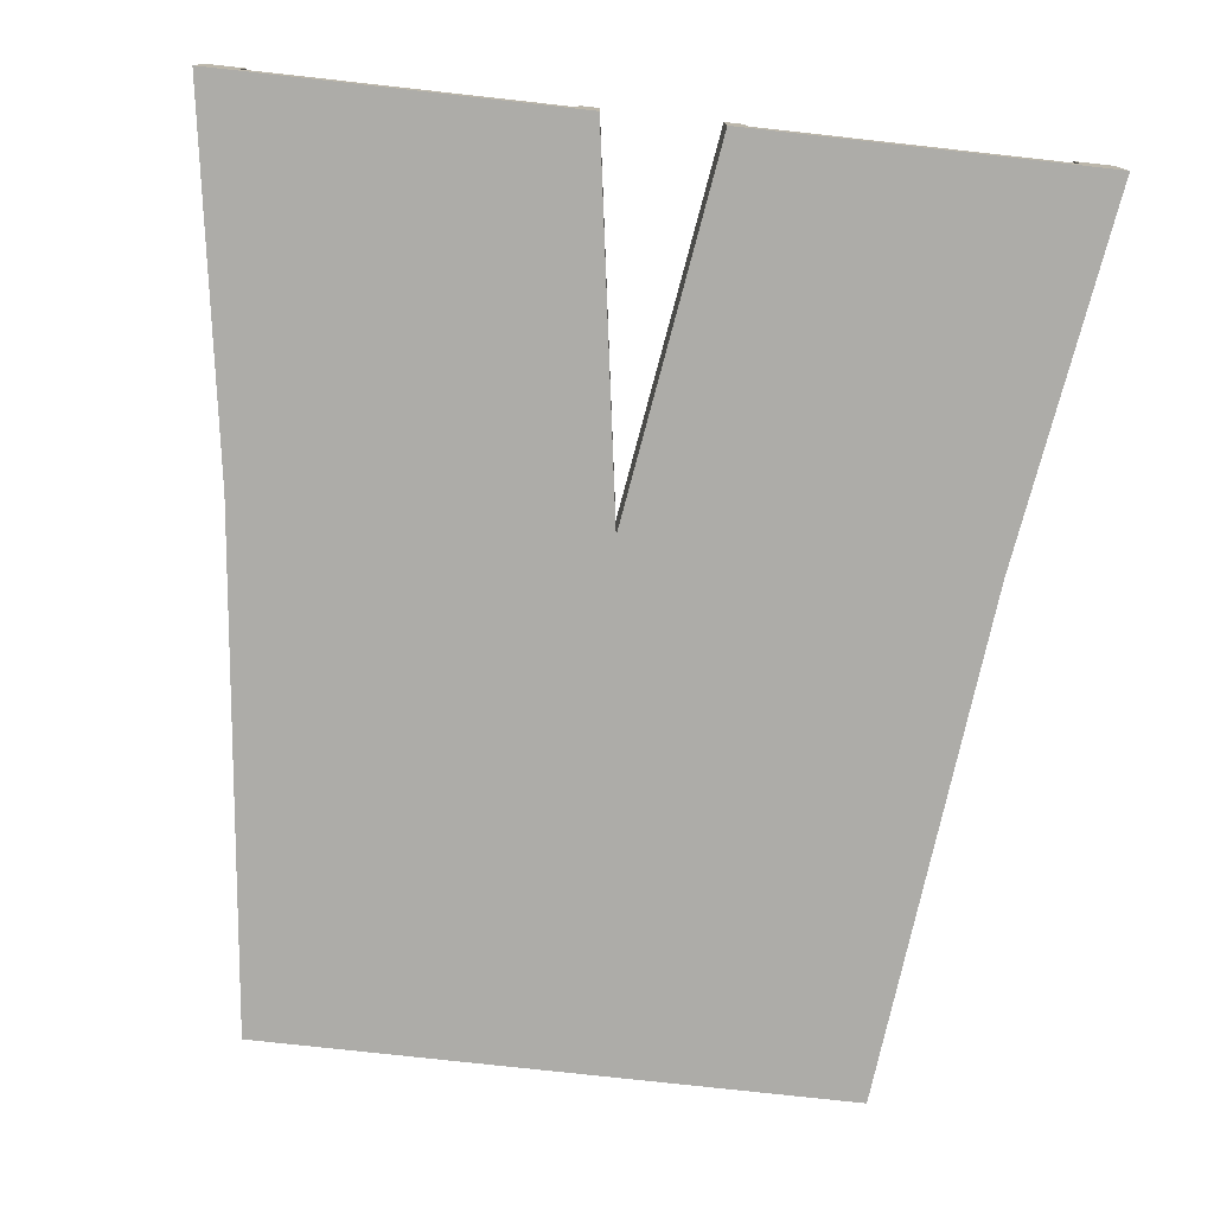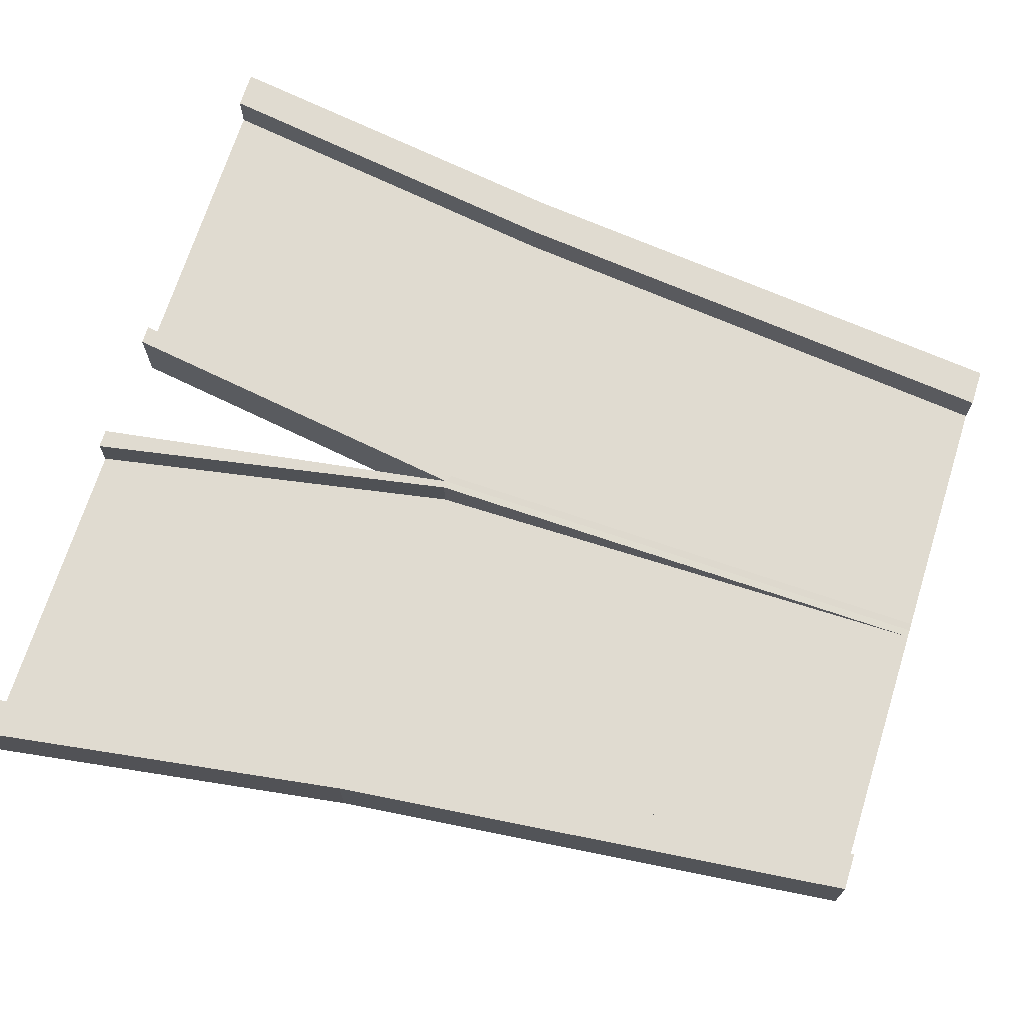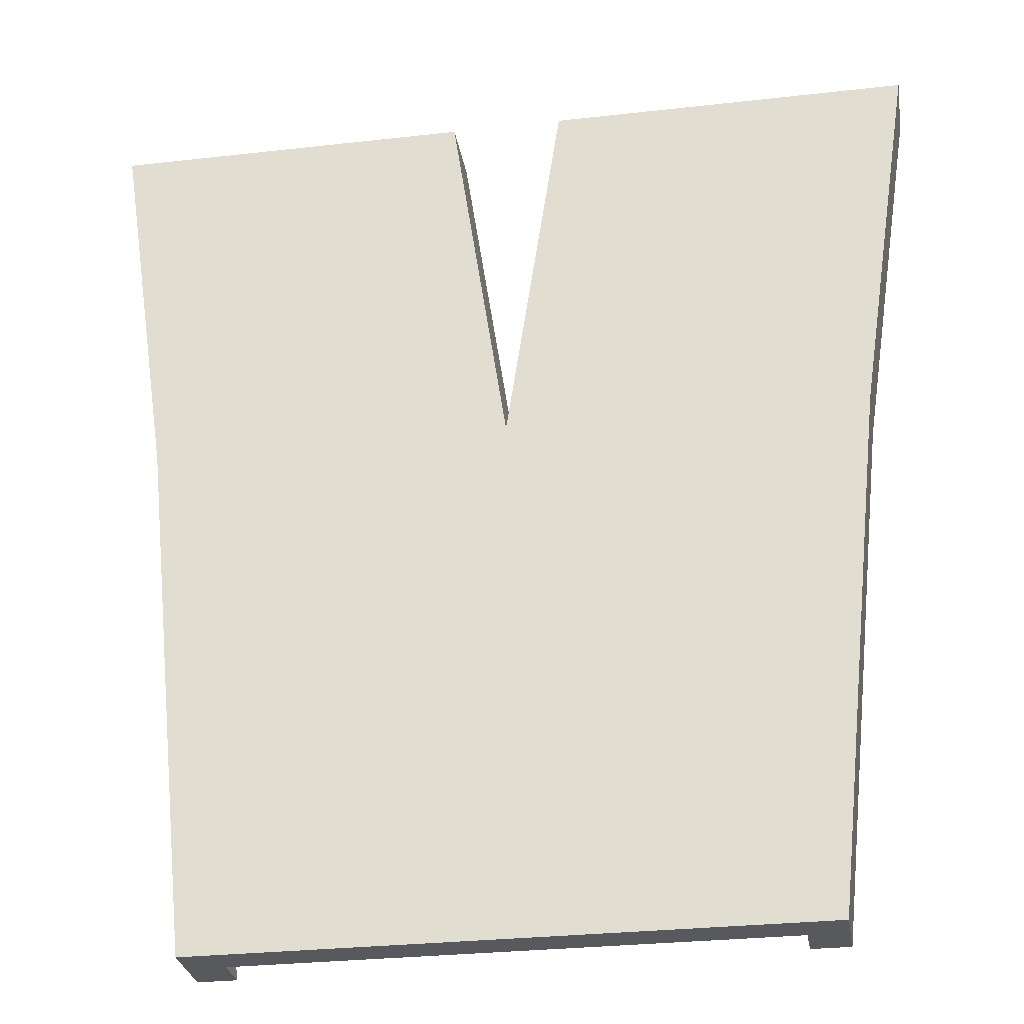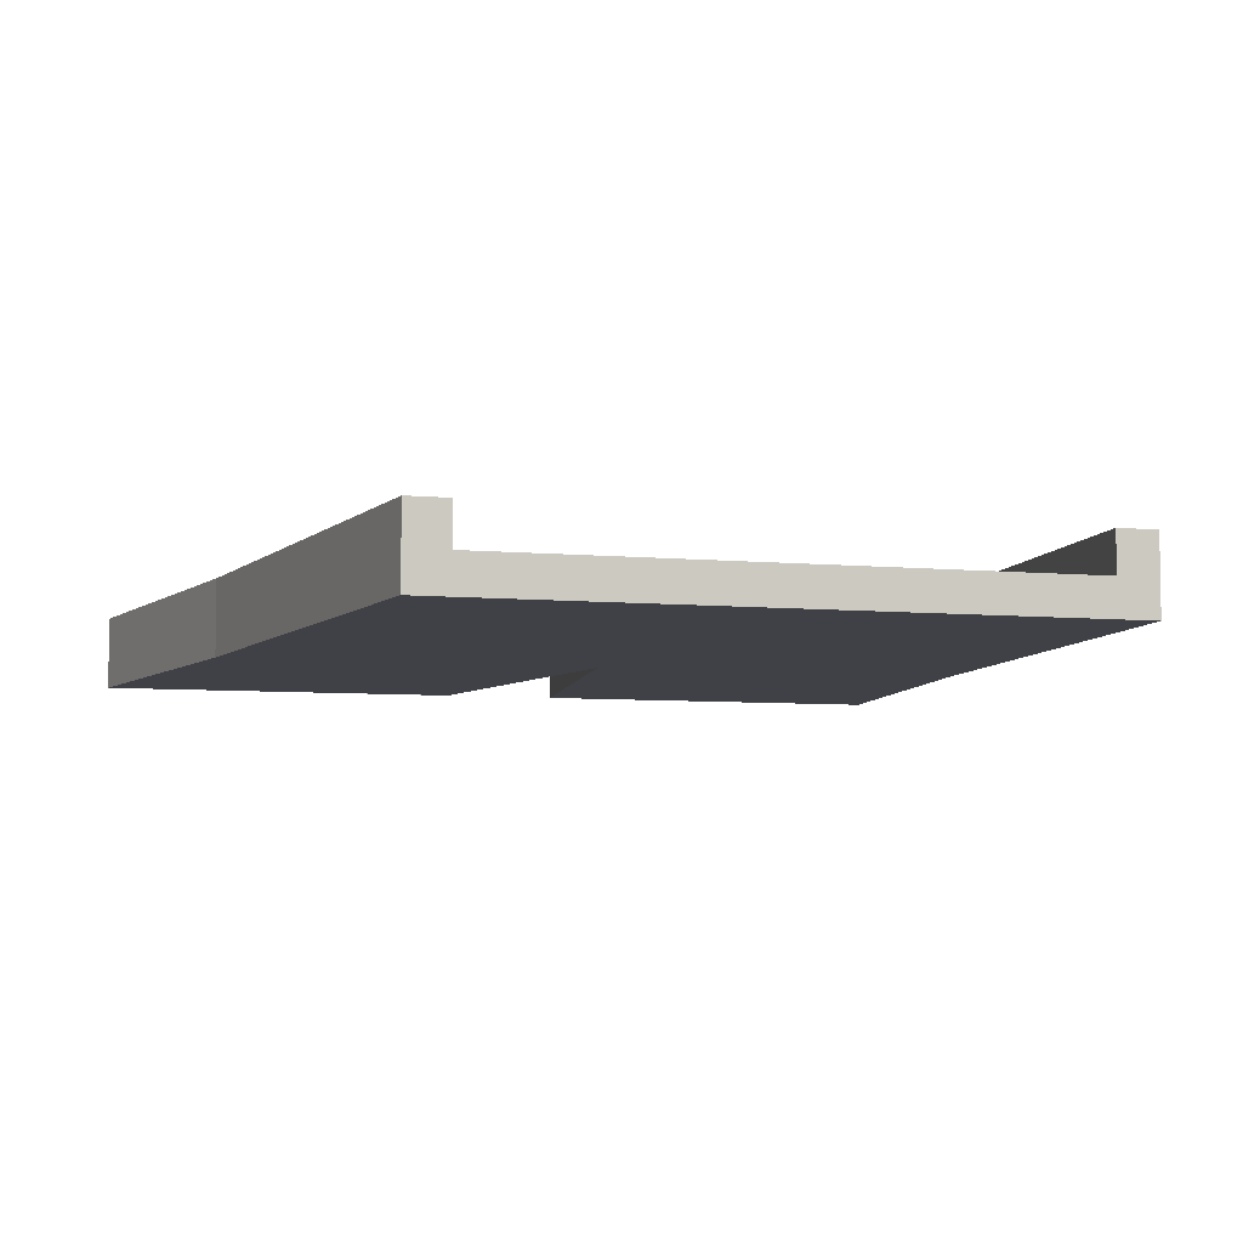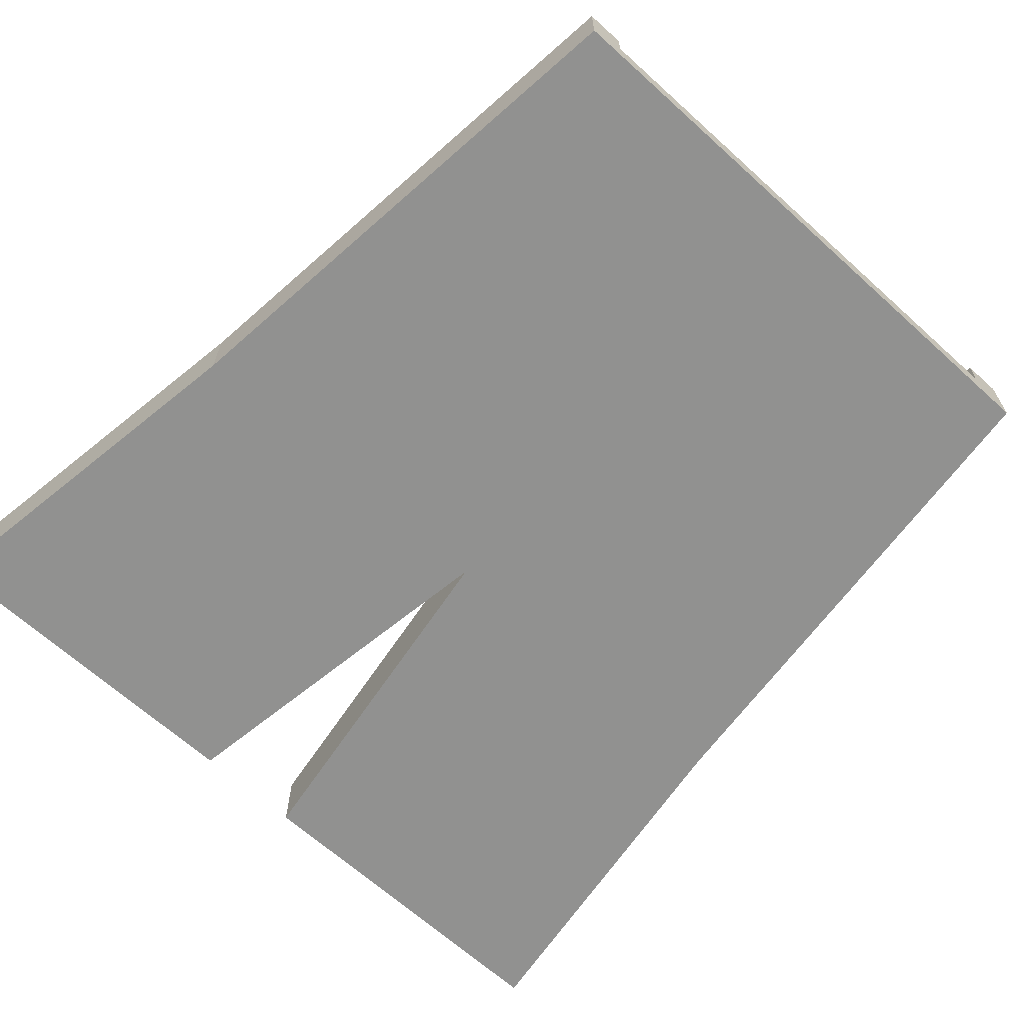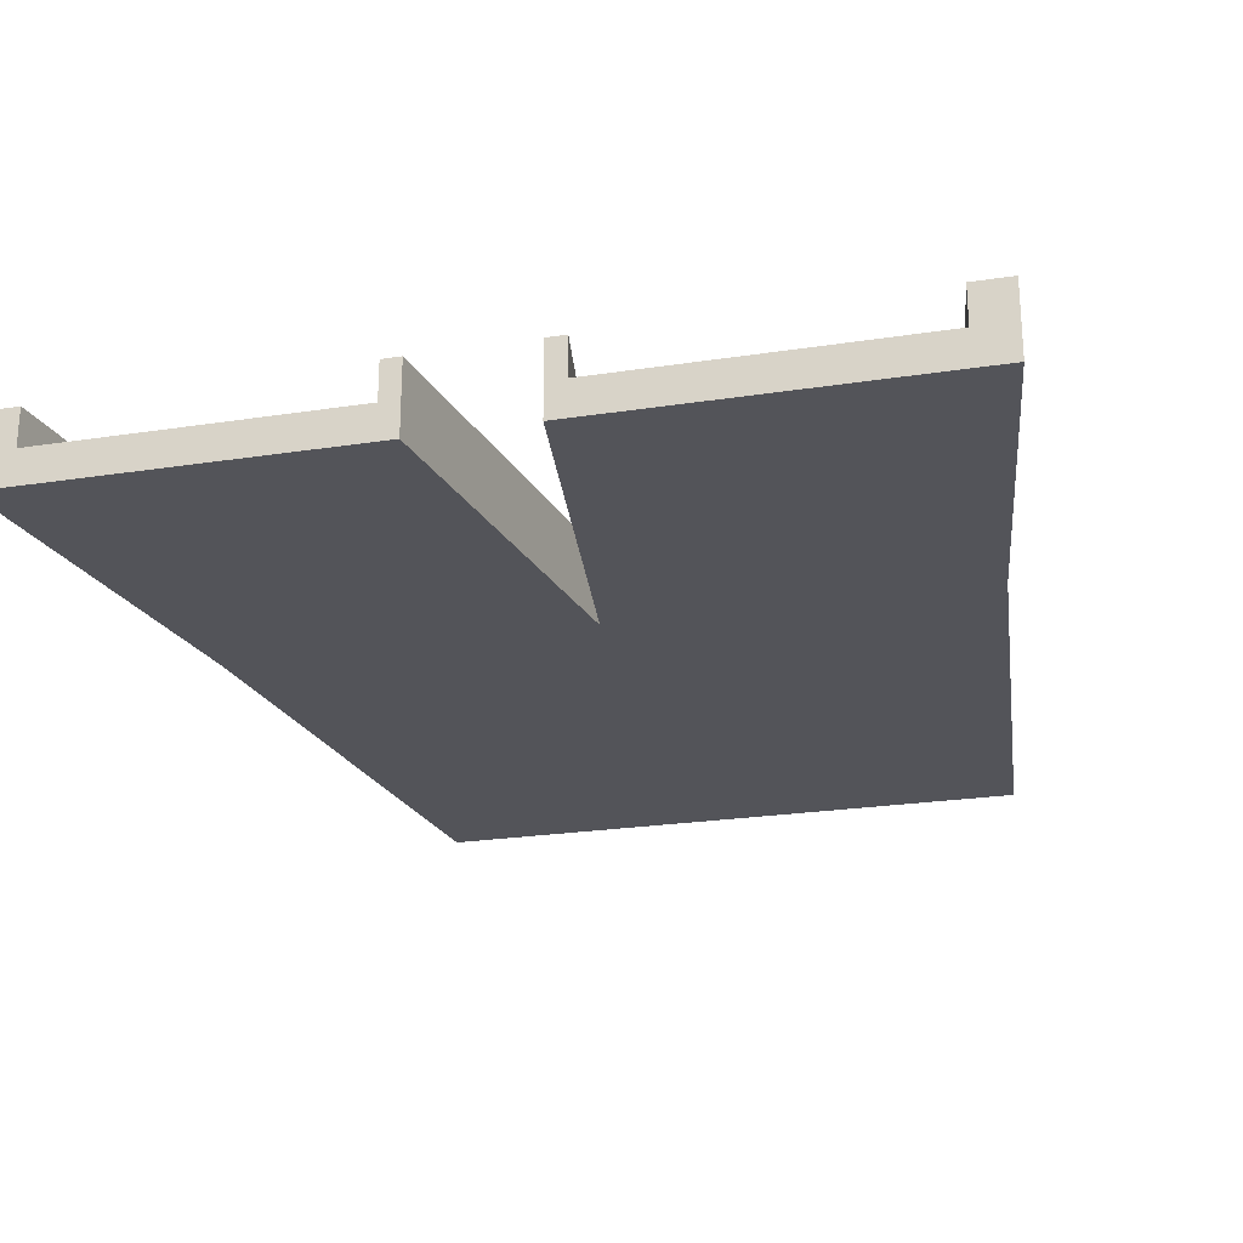
<metadata>
{"format":"obj","ext":"obj","renderer":"f3d","projection":"perspective","resolution":1024,"background":"white","views":[{"elev":-76.7,"azim":-6.3,"up":"+Y"},{"elev":70.0,"azim":107.5,"up":"+Y"},{"elev":-29.3,"azim":9.5,"up":"+Z"},{"elev":-6.0,"azim":163.1,"up":"+Y"},{"elev":-65.9,"azim":137.7,"up":"+Y"},{"elev":-23.8,"azim":14.5,"up":"+Y"}]}
</metadata>
<code>
g Road_Y_Split_Cube.008
v 1.05 -0.42 8.4
v 1.05 0.21 8.4
v 7 -0.42 8.4
v 7 0.21 8.4
v 4.9 -0.42 -8.4
v 4.9 0.21 -8.4
v 5.6 0.21 -8.4
v 5.6 -0.42 -8.4
v 7.7 -0.42 8.4
v 7.7 0.21 8.4
v 4.9 0.91 -8.4
v 7 0.91 8.4
v 5.6 0.91 -8.4
v 7.7 0.91 8.4
v 0.35 -0.42 -8.4
v 0.14 0.21 -8.4
v 1.4 -0.42 8.4
v 1.4 0.21 8.4
v 5.95 -0.42 1.4
v 5.95 0.21 1.4
v 6.65 -0.42 1.4
v 6.65 0.21 1.4
v 5.95 0.91 1.4
v 6.65 0.91 1.4
v 0.14 0.21 1.4
v 0.35 -0.42 1.4
v 1.4 0.91 8.4
v 1.05 0.91 8.4
v 0.14 0.91 1.4
v 0.14 0.21 -8.4
v 0.14 0.91 1.33
v -1.05 -0.42 8.4
v -1.05 0.21 8.4
v 0 -0.42 -8.4
v 0 0.21 -8.4
v -7 -0.42 8.4
v -7 0.21 8.4
v -4.9 -0.42 -8.4
v -4.9 0.21 -8.4
v -5.6 0.21 -8.4
v -5.6 -0.42 -8.4
v -7.7 -0.42 8.4
v -7.7 0.21 8.4
v -4.9 0.91 -8.4
v -7 0.91 8.4
v -5.6 0.91 -8.4
v -7.7 0.91 8.4
v -0.35 -0.42 -8.4
v -0.14 0.21 -8.4
v -1.4 -0.42 8.4
v -1.4 0.21 8.4
v 0 -0.42 1.4
v 0 0.21 1.4
v -5.95 -0.42 1.4
v -5.95 0.21 1.4
v -6.65 -0.42 1.4
v -6.65 0.21 1.4
v -5.95 0.91 1.4
v -6.65 0.91 1.4
v -0.14 0.21 1.4
v -0.35 -0.42 1.4
v -1.4 0.91 8.4
v -1.05 0.91 8.4
v -0.14 0.91 1.4
v 0 0.91 1.4
v 0 0.91 1.4
v 0 0.21 -8.4
v -0.14 0.21 -8.4
v -0.14 0.91 1.33
f 15 16 6 5
f 4 3 9 10
f 17 18 2 1
f 26 19 3 17
f 25 31 29
f 21 22 10 9
f 19 5 8 21
f 22 7 13 24
f 5 6 7 8
f 23 12 14 24
f 20 4 12 23
f 7 6 11 13
f 4 10 14 12
f 20 25 18 4
f 52 26 17 1
f 3 4 18 17
f 34 35 16 15
f 34 15 26 52
f 6 16 25 20
f 6 20 23 11
f 11 23 24 13
f 10 22 24 14
f 3 19 21 9
f 8 7 22 21
f 69 60 64
f 15 5 19 26
f 29 65 28 27
f 18 25 29 27
f 53 2 28 65
f 2 18 27 28
f 52 1 2 53
f 30 67 66 31
f 16 35 67 30
f 25 16 30 31
f 48 38 39 49
f 37 43 42 36
f 50 32 33 51
f 61 50 36 54
f 69 64 65 66
f 56 42 43 57
f 54 56 41 38
f 57 59 46 40
f 38 41 40 39
f 58 59 47 45
f 55 58 45 37
f 40 46 44 39
f 37 45 47 43
f 55 37 51 60
f 52 32 50 61
f 36 50 51 37
f 34 48 49 35
f 34 52 61 48
f 39 55 60 49
f 39 44 58 55
f 44 46 59 58
f 43 47 59 57
f 36 42 56 54
f 41 56 57 40
f 29 31 66 65
f 48 61 54 38
f 64 62 63 65
f 51 62 64 60
f 53 65 63 33
f 33 63 62 51
f 52 53 33 32
f 68 69 66 67
f 49 68 67 35
f 35 67 66 53
f 60 69 68 49

</code>
